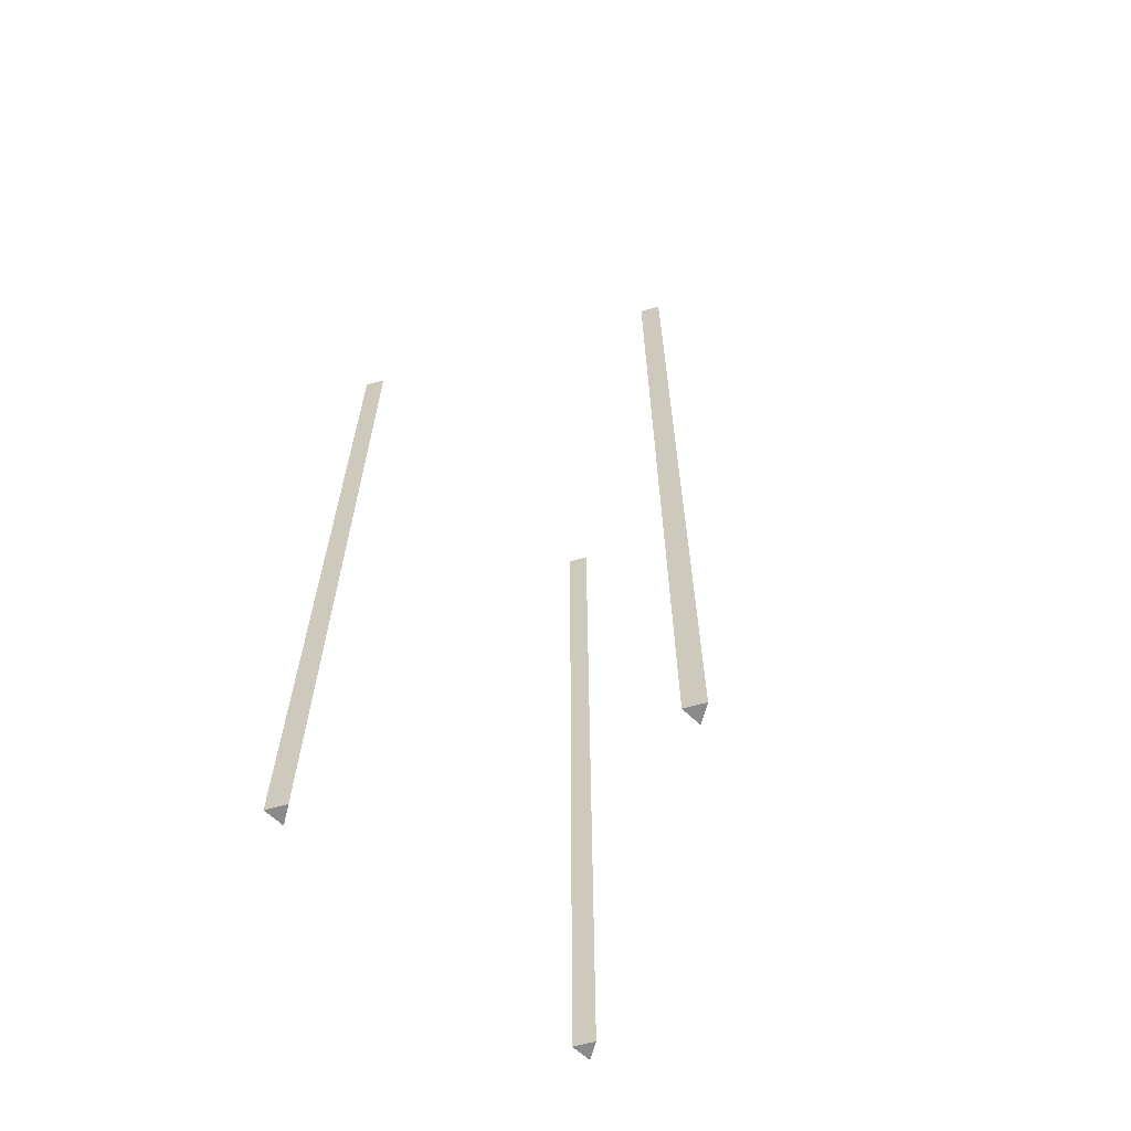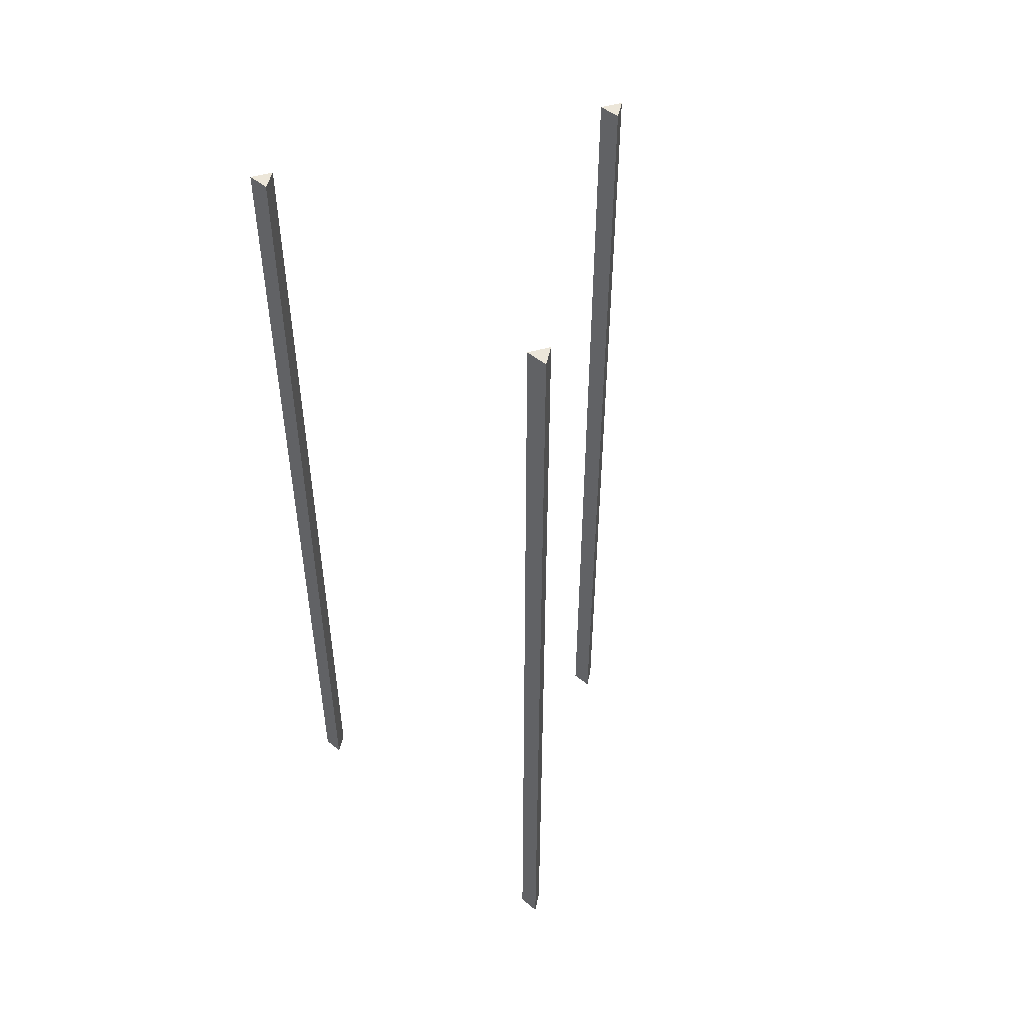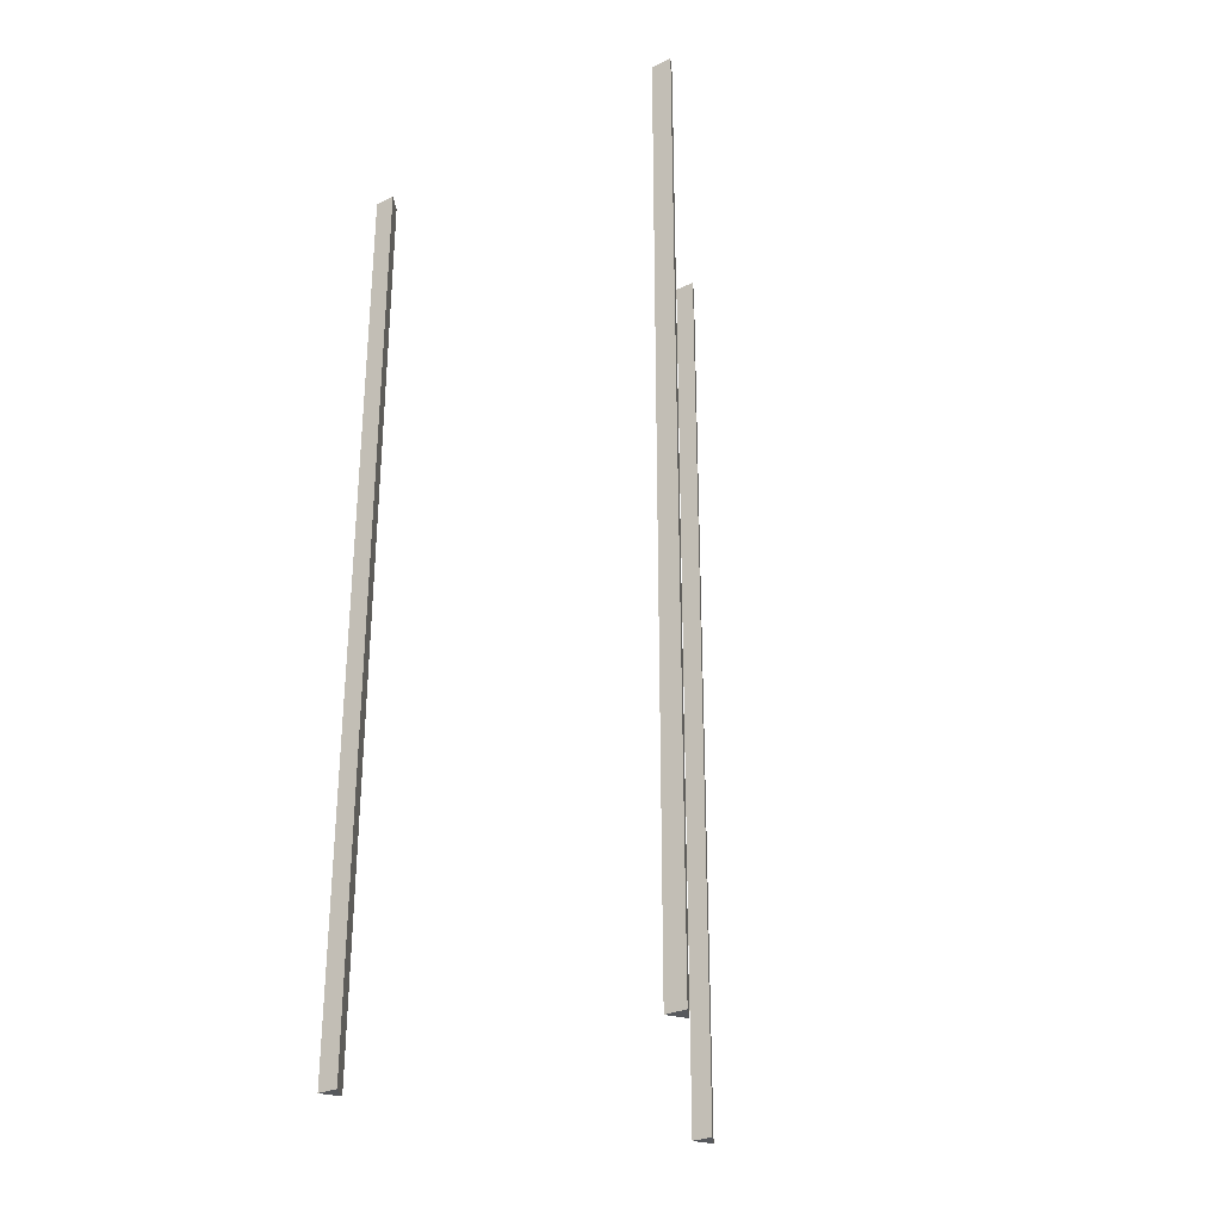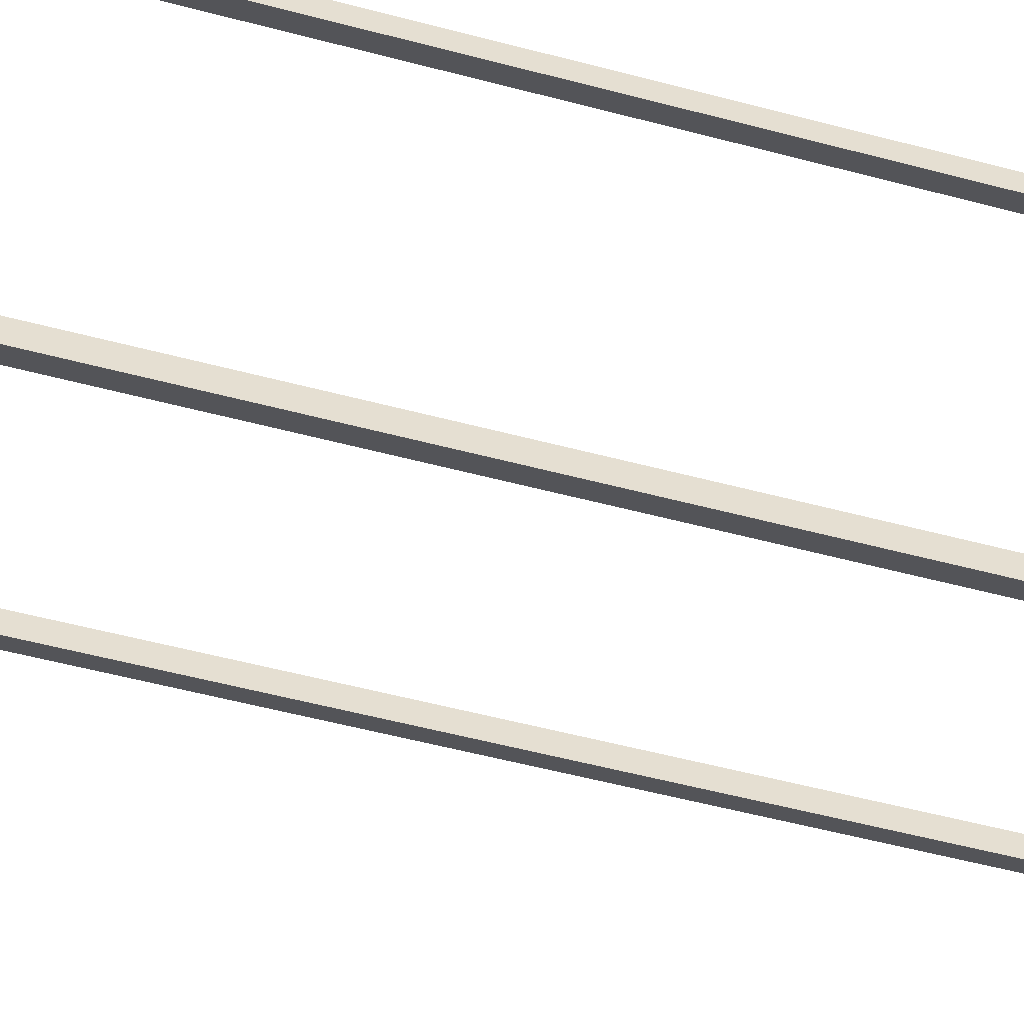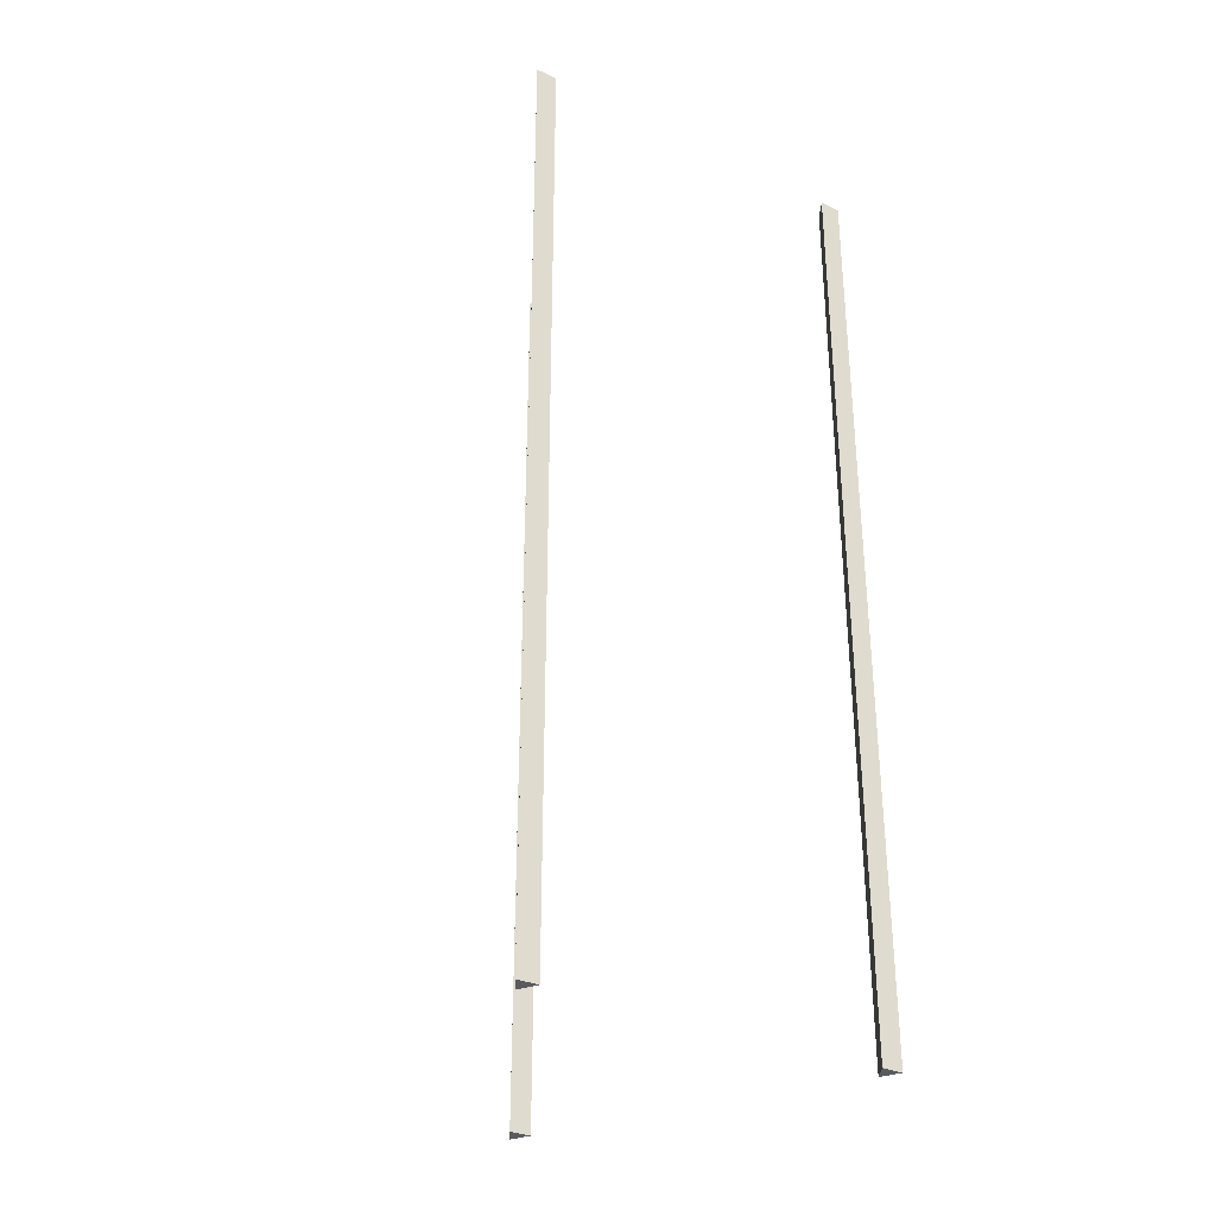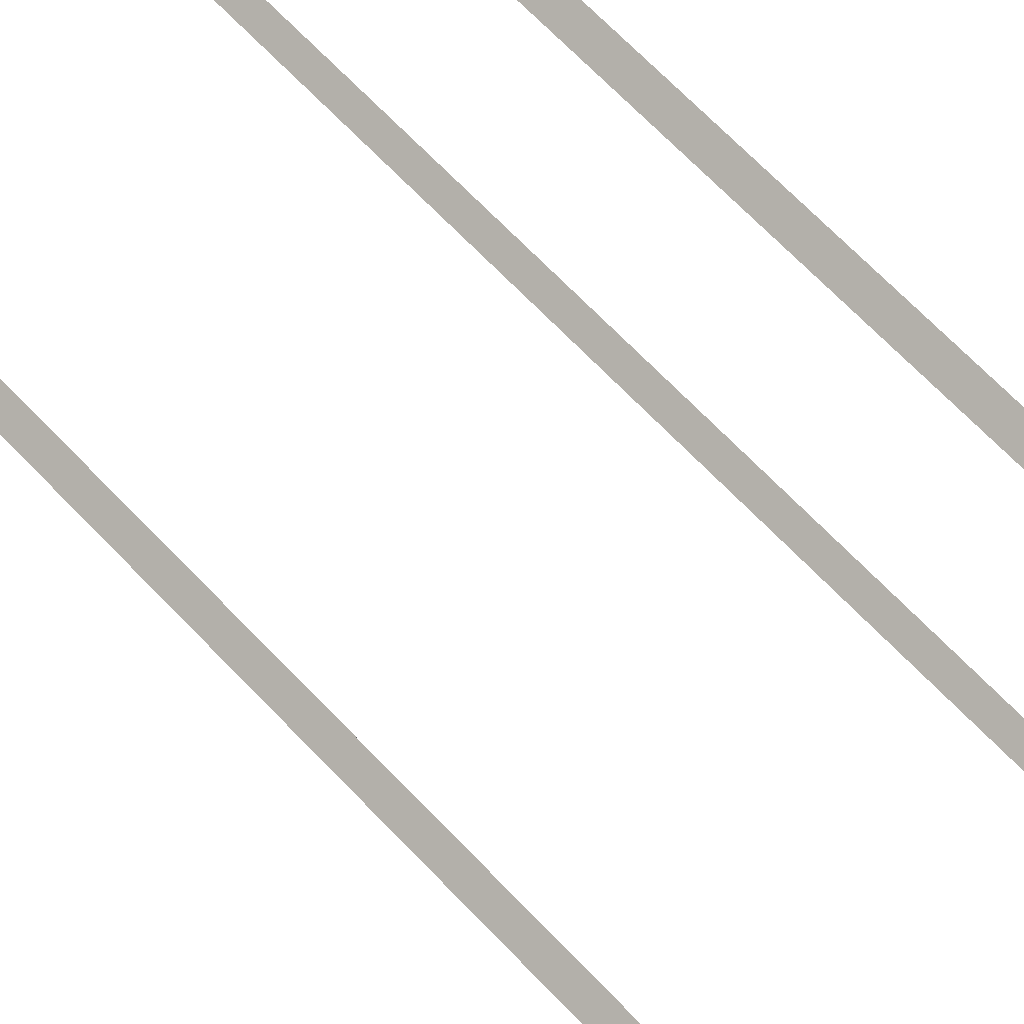
<metadata>
{"format":"obj","ext":"obj","renderer":"f3d","projection":"perspective","resolution":1024,"background":"white","views":[{"elev":-63.6,"azim":45.9,"up":"+Y"},{"elev":49.2,"azim":-47.7,"up":"+Y"},{"elev":-29.1,"azim":-54.5,"up":"+Y"},{"elev":-53.1,"azim":-106.0,"up":"+Z"},{"elev":-32.1,"azim":-122.7,"up":"+Y"},{"elev":69.4,"azim":136.1,"up":"+Z"}]}
</metadata>
<code>
v -1.203 3.926 1.863
v -1.203 3.926 2.107
v -0.9919 3.926 1.985
v -1.203 14.64 1.863
v -1.203 14.64 2.107
v -0.9919 14.64 1.985
v -1.203 3.926 -2.086
v -1.203 3.926 -1.842
v -0.9919 3.926 -1.964
v -1.203 14.64 -2.086
v -1.203 14.64 -1.842
v -0.9919 14.64 -1.964
v 2.221 3.926 -0.1219
v 2.221 3.926 0.1219
v 2.432 3.926 -0
v 2.221 14.64 -0.1219
v 2.221 14.64 0.1219
v 2.432 14.64 -0
f 1 2 5 4
f 2 3 6 5
f 3 1 4 6
f 2 1 3
f 6 4 5
f 7 8 11 10
f 8 9 12 11
f 9 7 10 12
f 8 7 9
f 12 10 11
f 13 14 17 16
f 14 15 18 17
f 15 13 16 18
f 14 13 15
f 18 16 17

</code>
